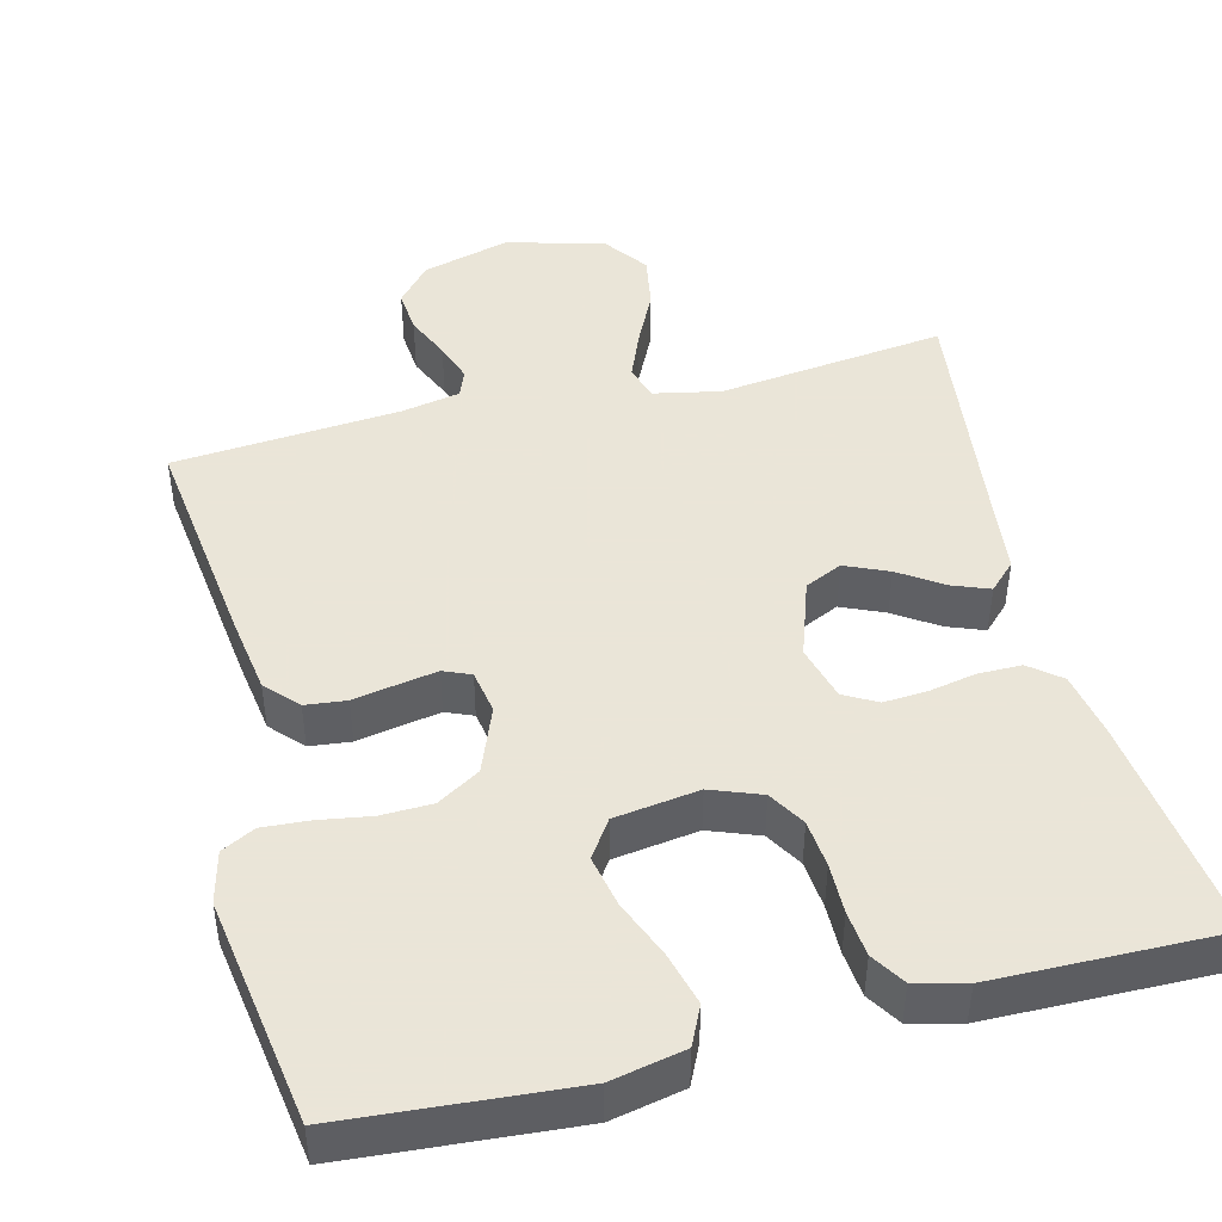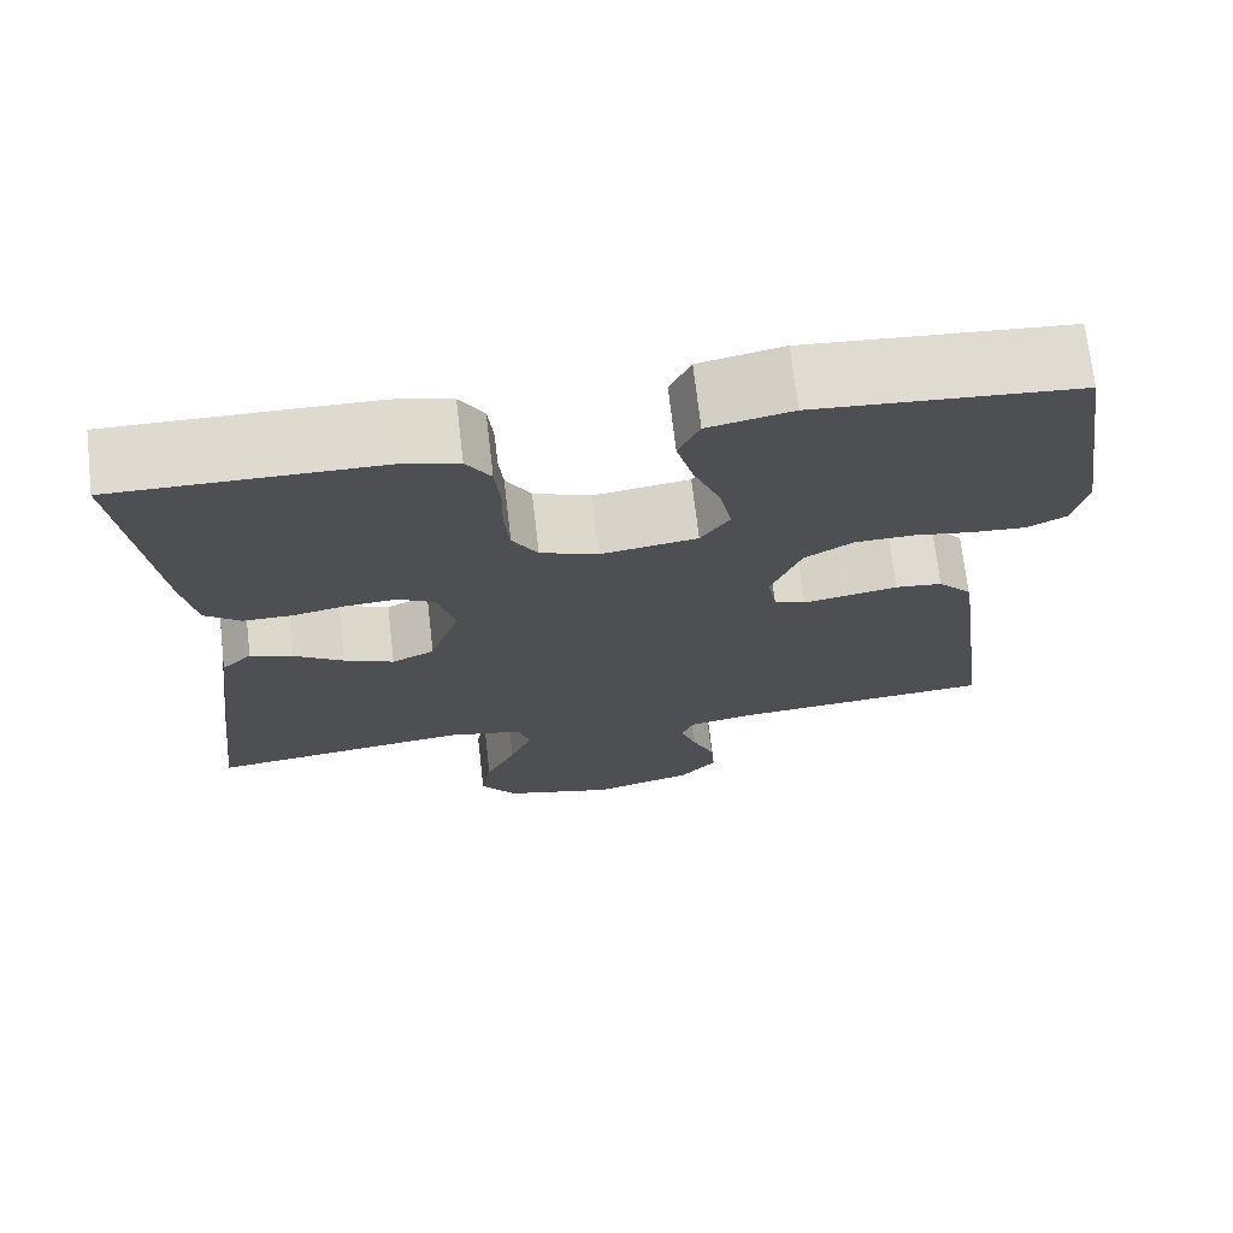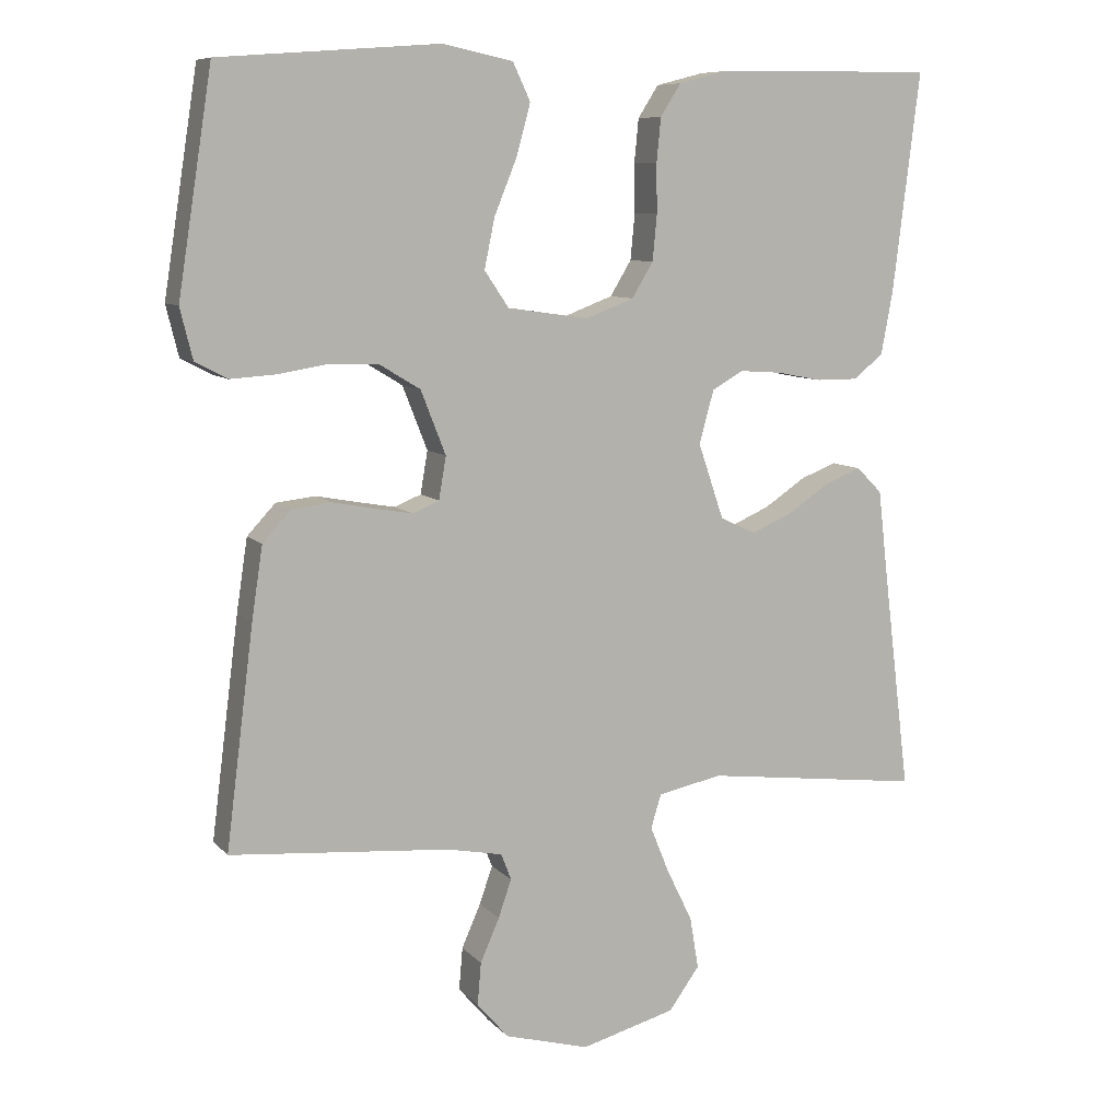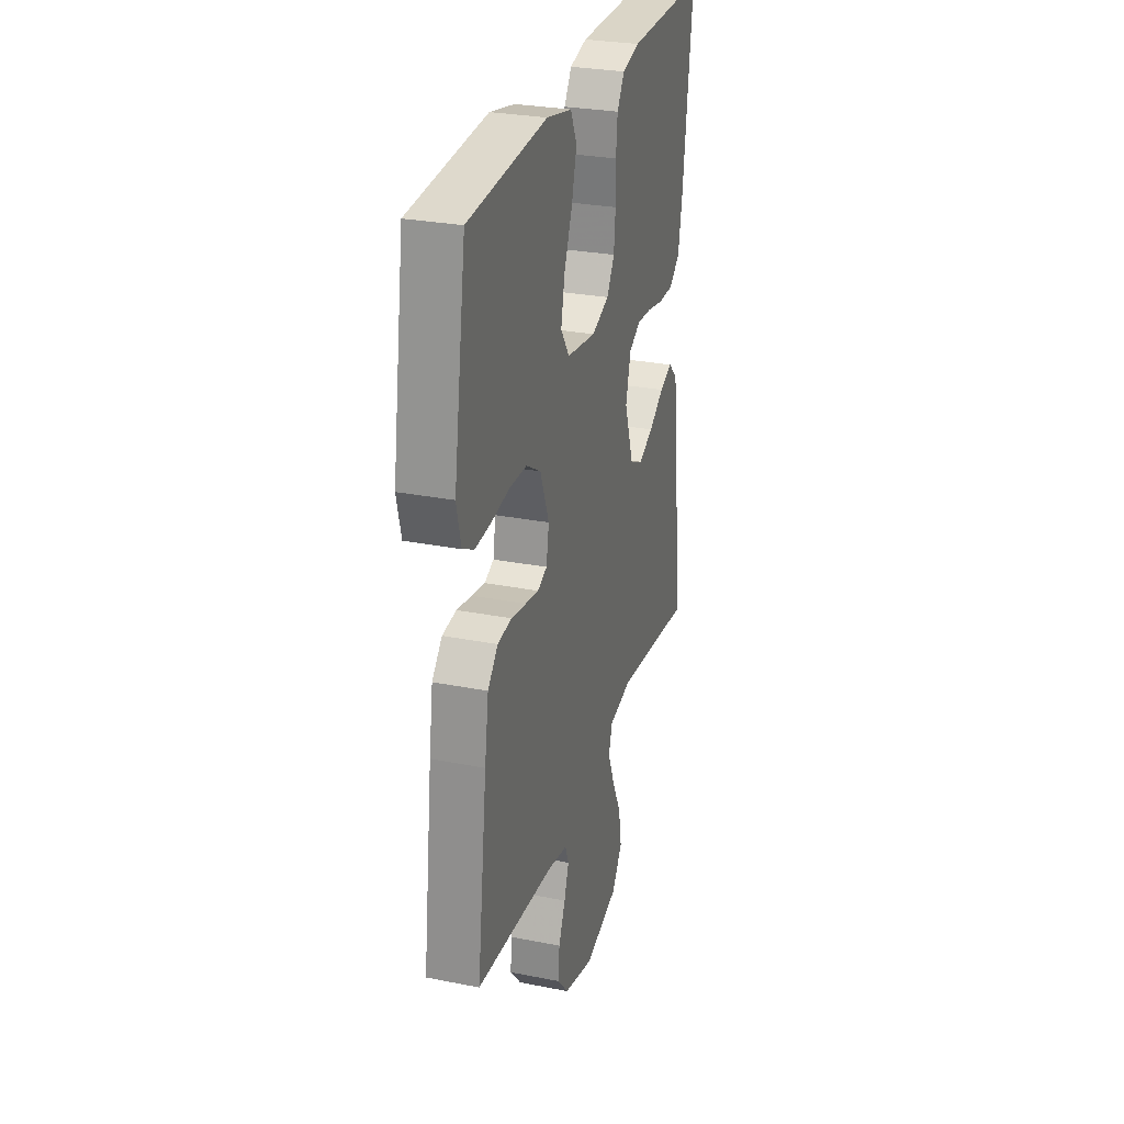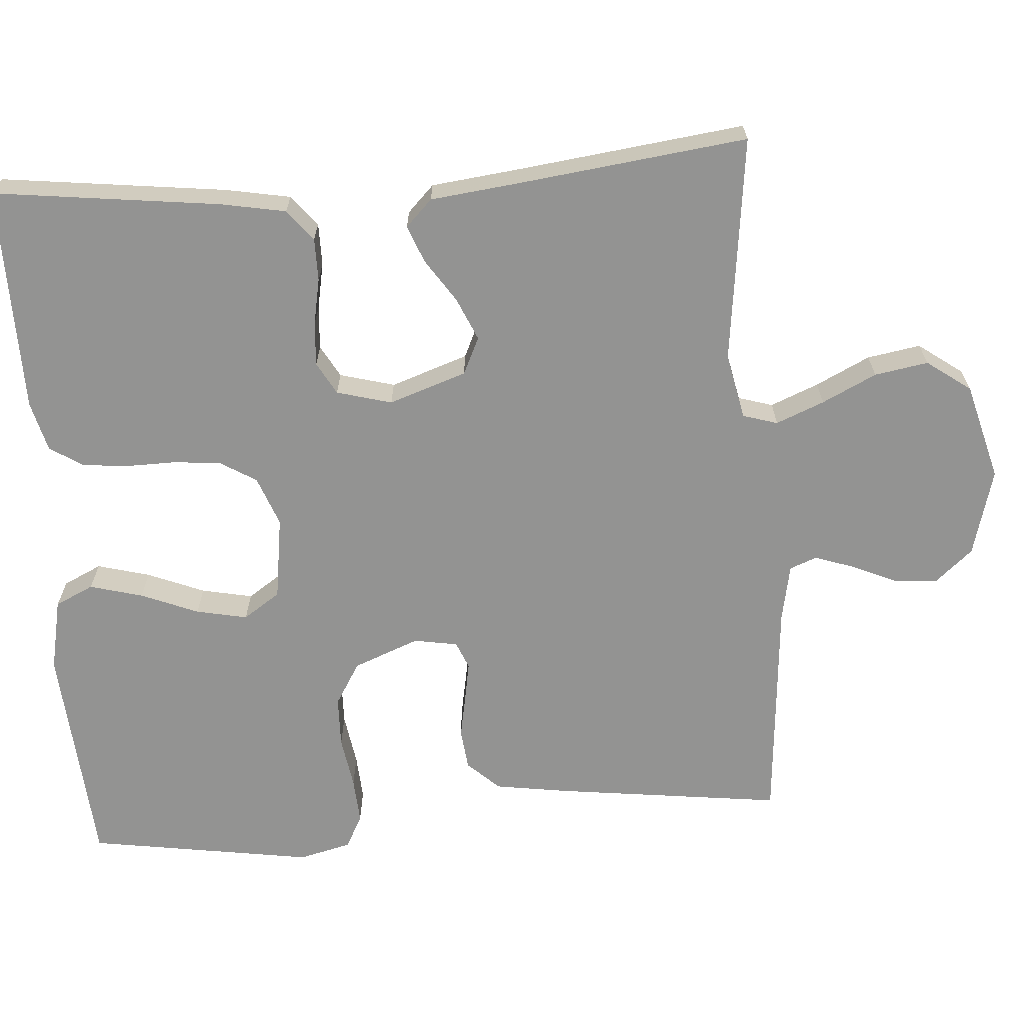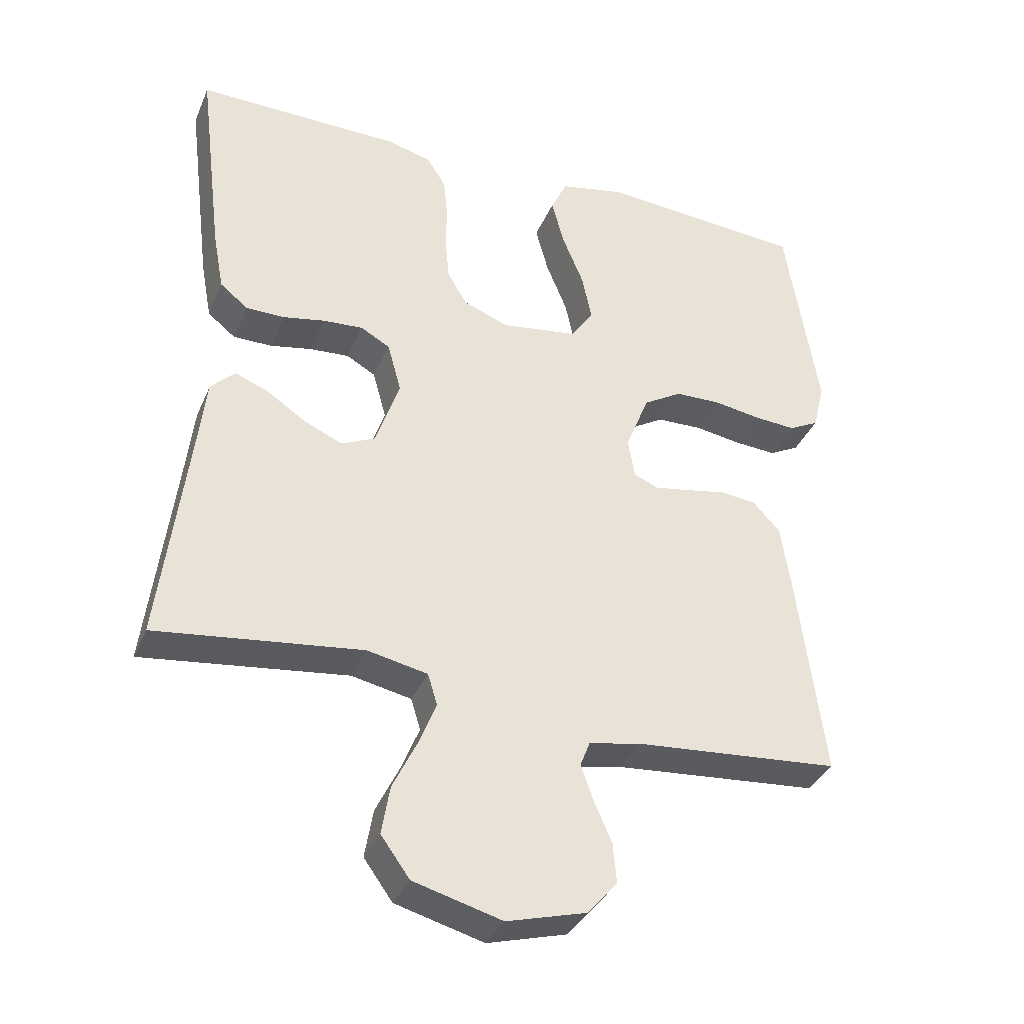
<metadata>
{"format":"obj","ext":"obj","renderer":"f3d","projection":"perspective","resolution":1024,"background":"white","views":[{"elev":45.5,"azim":-14.1,"up":"+Y"},{"elev":71.3,"azim":173.4,"up":"+Z"},{"elev":8.7,"azim":-23.1,"up":"+Z"},{"elev":28.3,"azim":-73.4,"up":"+Z"},{"elev":-66.6,"azim":94.2,"up":"+Y"},{"elev":-35.7,"azim":158.9,"up":"+Z"}]}
</metadata>
<code>
v -0.5 0.07 0.5
v -0.2 0.07 0.523
v -0.104 0.07 0.503
v -0.08 0.07 0.452
v -0.099 0.07 0.382
v -0.13 0.07 0.306
v -0.144 0.07 0.238
v -0.111 0.07 0.189
v 0 0.07 0.173
v 0.066 0.07 0.198
v 0.095 0.07 0.246
v 0.101 0.07 0.309
v 0.1 0.07 0.375
v 0.106 0.07 0.435
v 0.134 0.07 0.479
v 0.2 0.07 0.496
v 0.5 0.07 0.5
v 0.463 0.07 0.2
v 0.447 0.07 0.114
v 0.406 0.07 0.081
v 0.349 0.07 0.081
v 0.288 0.07 0.093
v 0.23 0.07 0.097
v 0.187 0.07 0.073
v 0.167 0.07 0
v 0.202 0.07 -0.103
v 0.251 0.07 -0.126
v 0.308 0.07 -0.101
v 0.365 0.07 -0.063
v 0.414 0.07 -0.044
v 0.449 0.07 -0.079
v 0.463 0.07 -0.2
v 0.5 0.07 -0.5
v 0.2 0.07 -0.463
v 0.112 0.07 -0.481
v 0.098 0.07 -0.527
v 0.124 0.07 -0.591
v 0.159 0.07 -0.663
v 0.171 0.07 -0.734
v 0.129 0.07 -0.792
v 0 0.07 -0.827
v -0.116 0.07 -0.795
v -0.159 0.07 -0.745
v -0.154 0.07 -0.687
v -0.128 0.07 -0.628
v -0.11 0.07 -0.576
v -0.124 0.07 -0.54
v -0.2 0.07 -0.525
v -0.5 0.07 -0.5
v -0.462 0.07 -0.2
v -0.447 0.07 -0.101
v -0.408 0.07 -0.059
v -0.354 0.07 -0.053
v -0.296 0.07 -0.064
v -0.245 0.07 -0.073
v -0.209 0.07 -0.058
v -0.199 0.07 0
v -0.233 0.07 0.087
v -0.289 0.07 0.121
v -0.356 0.07 0.123
v -0.425 0.07 0.112
v -0.486 0.07 0.108
v -0.53 0.07 0.131
v -0.547 0.07 0.2
v -0.5 0 0.5
v -0.2 0 0.523
v -0.104 0 0.503
v -0.08 0 0.452
v -0.099 0 0.382
v -0.13 0 0.306
v -0.144 0 0.238
v -0.111 0 0.189
v 0 0 0.173
v 0.066 0 0.198
v 0.095 0 0.246
v 0.101 0 0.309
v 0.1 0 0.375
v 0.106 0 0.435
v 0.134 0 0.479
v 0.2 0 0.496
v 0.5 0 0.5
v 0.463 0 0.2
v 0.447 0 0.114
v 0.406 0 0.081
v 0.349 0 0.081
v 0.288 0 0.093
v 0.23 0 0.097
v 0.187 0 0.073
v 0.167 0 0
v 0.202 0 -0.103
v 0.251 0 -0.126
v 0.308 0 -0.101
v 0.365 0 -0.063
v 0.414 0 -0.044
v 0.449 0 -0.079
v 0.463 0 -0.2
v 0.5 0 -0.5
v 0.2 0 -0.463
v 0.112 0 -0.481
v 0.098 0 -0.527
v 0.124 0 -0.591
v 0.159 0 -0.663
v 0.171 0 -0.734
v 0.129 0 -0.792
v 0 0 -0.827
v -0.116 0 -0.795
v -0.159 0 -0.745
v -0.154 0 -0.687
v -0.128 0 -0.628
v -0.11 0 -0.576
v -0.124 0 -0.54
v -0.2 0 -0.525
v -0.5 0 -0.5
v -0.462 0 -0.2
v -0.447 0 -0.101
v -0.408 0 -0.059
v -0.354 0 -0.053
v -0.296 0 -0.064
v -0.245 0 -0.073
v -0.209 0 -0.058
v -0.199 0 0
v -0.233 0 0.087
v -0.289 0 0.121
v -0.356 0 0.123
v -0.425 0 0.112
v -0.486 0 0.108
v -0.53 0 0.131
v -0.547 0 0.2
f 4 5 6
f 3 4 6
f 2 3 6
f 1 2 6
f 64 1 6
f 63 64 6
f 62 63 6
f 61 62 6
f 60 61 6
f 59 60 6 7
f 58 59 7 8
f 57 58 8 9
f 56 57 9 10
f 52 53 54
f 51 52 54
f 50 51 54
f 49 50 54
f 48 49 54
f 47 48 54 55
f 46 47 55 56
f 43 44 45
f 42 43 45
f 41 42 45
f 40 41 45
f 39 40 45
f 38 39 45
f 37 38 45
f 36 37 45 46
f 46 56 10
f 36 46 10
f 35 36 10
f 32 33 34
f 32 34 35
f 31 32 35
f 30 31 35
f 29 30 35
f 28 29 35
f 20 21 22
f 19 20 22
f 18 19 22
f 17 18 22
f 16 17 22
f 15 16 22
f 14 15 22
f 13 14 22
f 12 13 22
f 11 12 22 23
f 10 11 23 24
f 27 28 35
f 26 27 35
f 25 26 35 10
f 10 24 25
f 70 69 68
f 70 68 67
f 70 67 66
f 70 66 65
f 70 65 128
f 70 128 127
f 70 127 126
f 70 126 125
f 70 125 124
f 71 70 124 123
f 72 71 123 122
f 73 72 122 121
f 74 73 121 120
f 118 117 116
f 118 116 115
f 118 115 114
f 118 114 113
f 118 113 112
f 119 118 112 111
f 120 119 111 110
f 109 108 107
f 109 107 106
f 109 106 105
f 109 105 104
f 109 104 103
f 109 103 102
f 109 102 101
f 110 109 101 100
f 74 120 110
f 74 110 100
f 74 100 99
f 98 97 96
f 99 98 96
f 99 96 95
f 99 95 94
f 99 94 93
f 99 93 92
f 86 85 84
f 86 84 83
f 86 83 82
f 86 82 81
f 86 81 80
f 86 80 79
f 86 79 78
f 86 78 77
f 86 77 76
f 87 86 76 75
f 88 87 75 74
f 99 92 91
f 99 91 90
f 74 99 90 89
f 89 88 74
f 1 65 66 2
f 2 66 67 3
f 3 67 68 4
f 4 68 69 5
f 5 69 70 6
f 6 70 71 7
f 7 71 72 8
f 8 72 73 9
f 9 73 74 10
f 10 74 75 11
f 11 75 76 12
f 12 76 77 13
f 13 77 78 14
f 14 78 79 15
f 15 79 80 16
f 16 80 81 17
f 17 81 82 18
f 18 82 83 19
f 19 83 84 20
f 20 84 85 21
f 21 85 86 22
f 22 86 87 23
f 23 87 88 24
f 24 88 89 25
f 25 89 90 26
f 26 90 91 27
f 27 91 92 28
f 28 92 93 29
f 29 93 94 30
f 30 94 95 31
f 31 95 96 32
f 32 96 97 33
f 33 97 98 34
f 34 98 99 35
f 35 99 100 36
f 36 100 101 37
f 37 101 102 38
f 38 102 103 39
f 39 103 104 40
f 40 104 105 41
f 41 105 106 42
f 42 106 107 43
f 43 107 108 44
f 44 108 109 45
f 45 109 110 46
f 46 110 111 47
f 47 111 112 48
f 48 112 113 49
f 49 113 114 50
f 50 114 115 51
f 51 115 116 52
f 52 116 117 53
f 53 117 118 54
f 54 118 119 55
f 55 119 120 56
f 56 120 121 57
f 57 121 122 58
f 58 122 123 59
f 59 123 124 60
f 60 124 125 61
f 61 125 126 62
f 62 126 127 63
f 63 127 128 64
f 64 128 65 1

</code>
